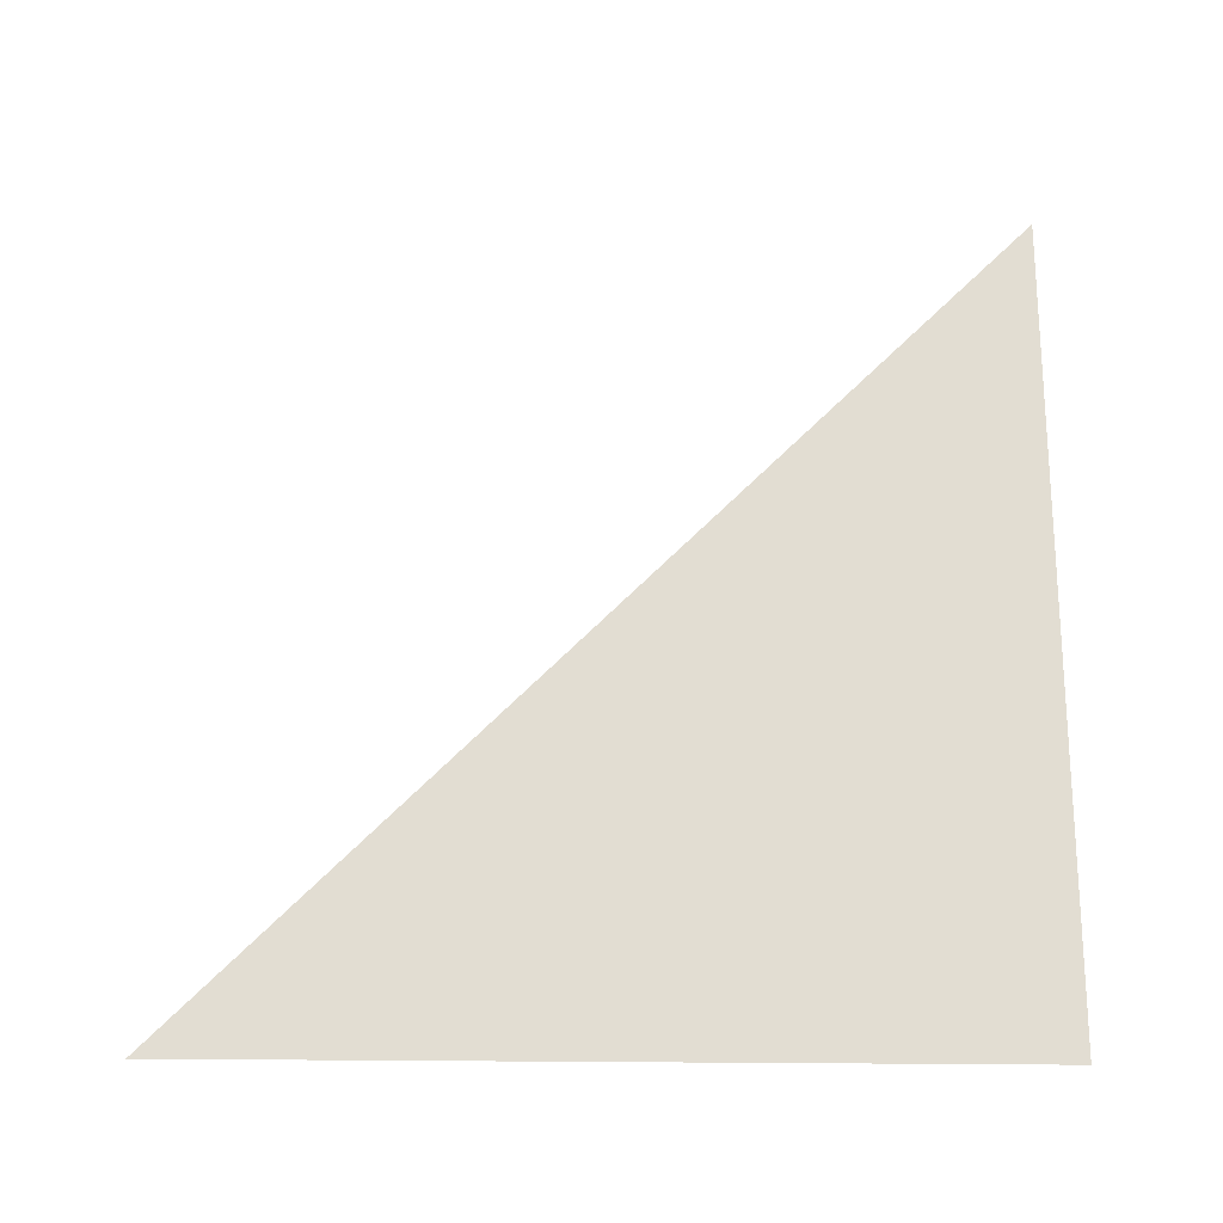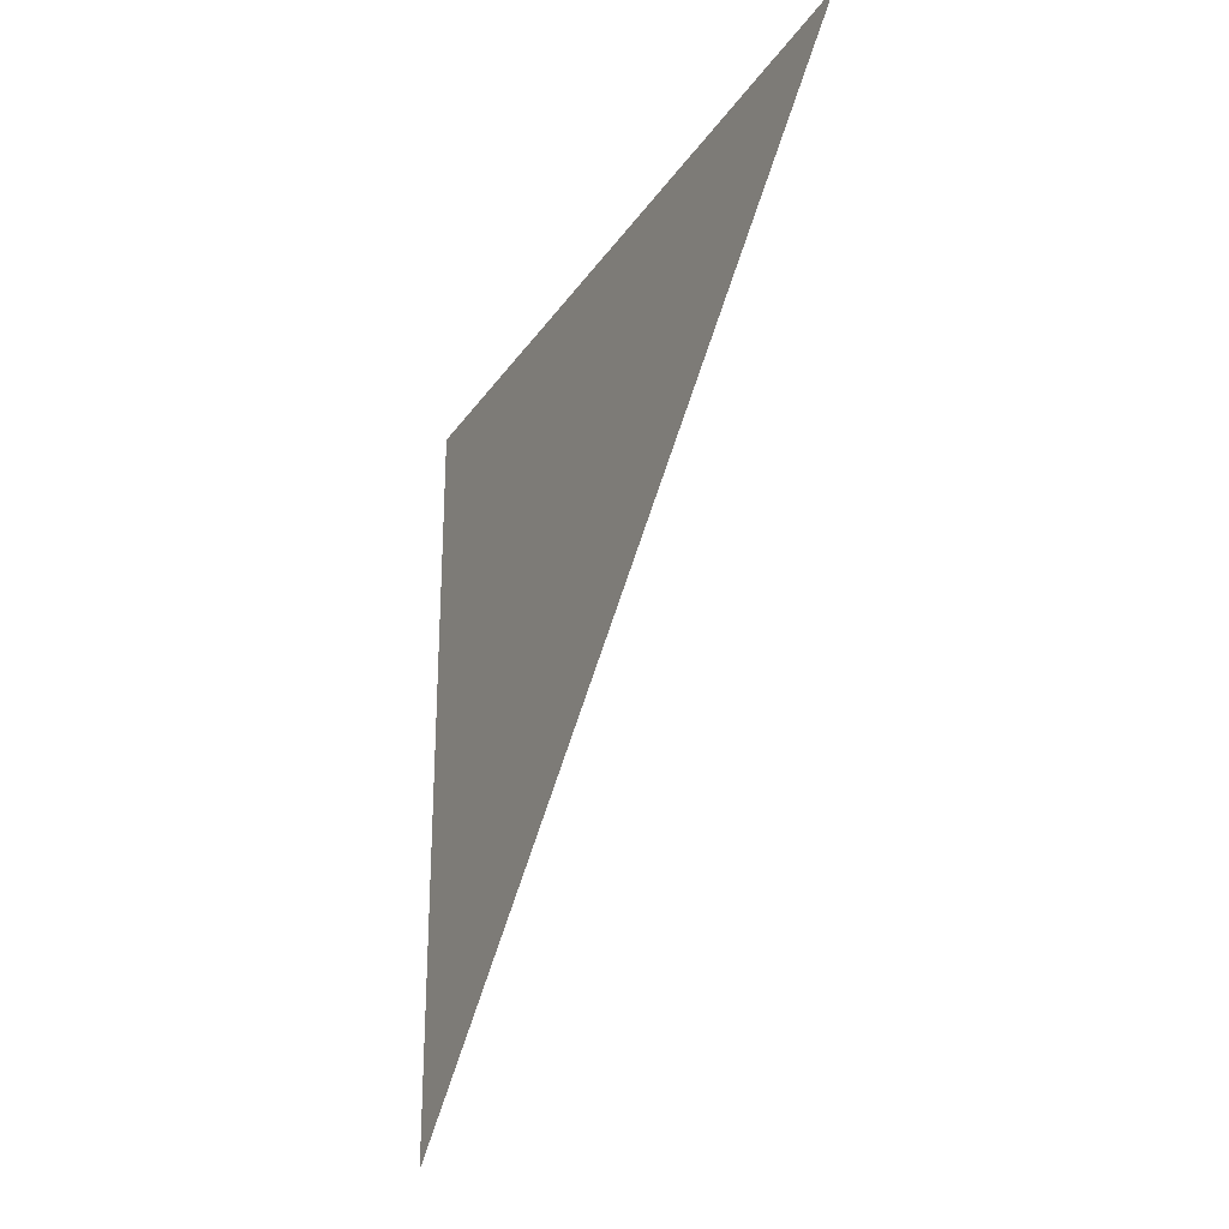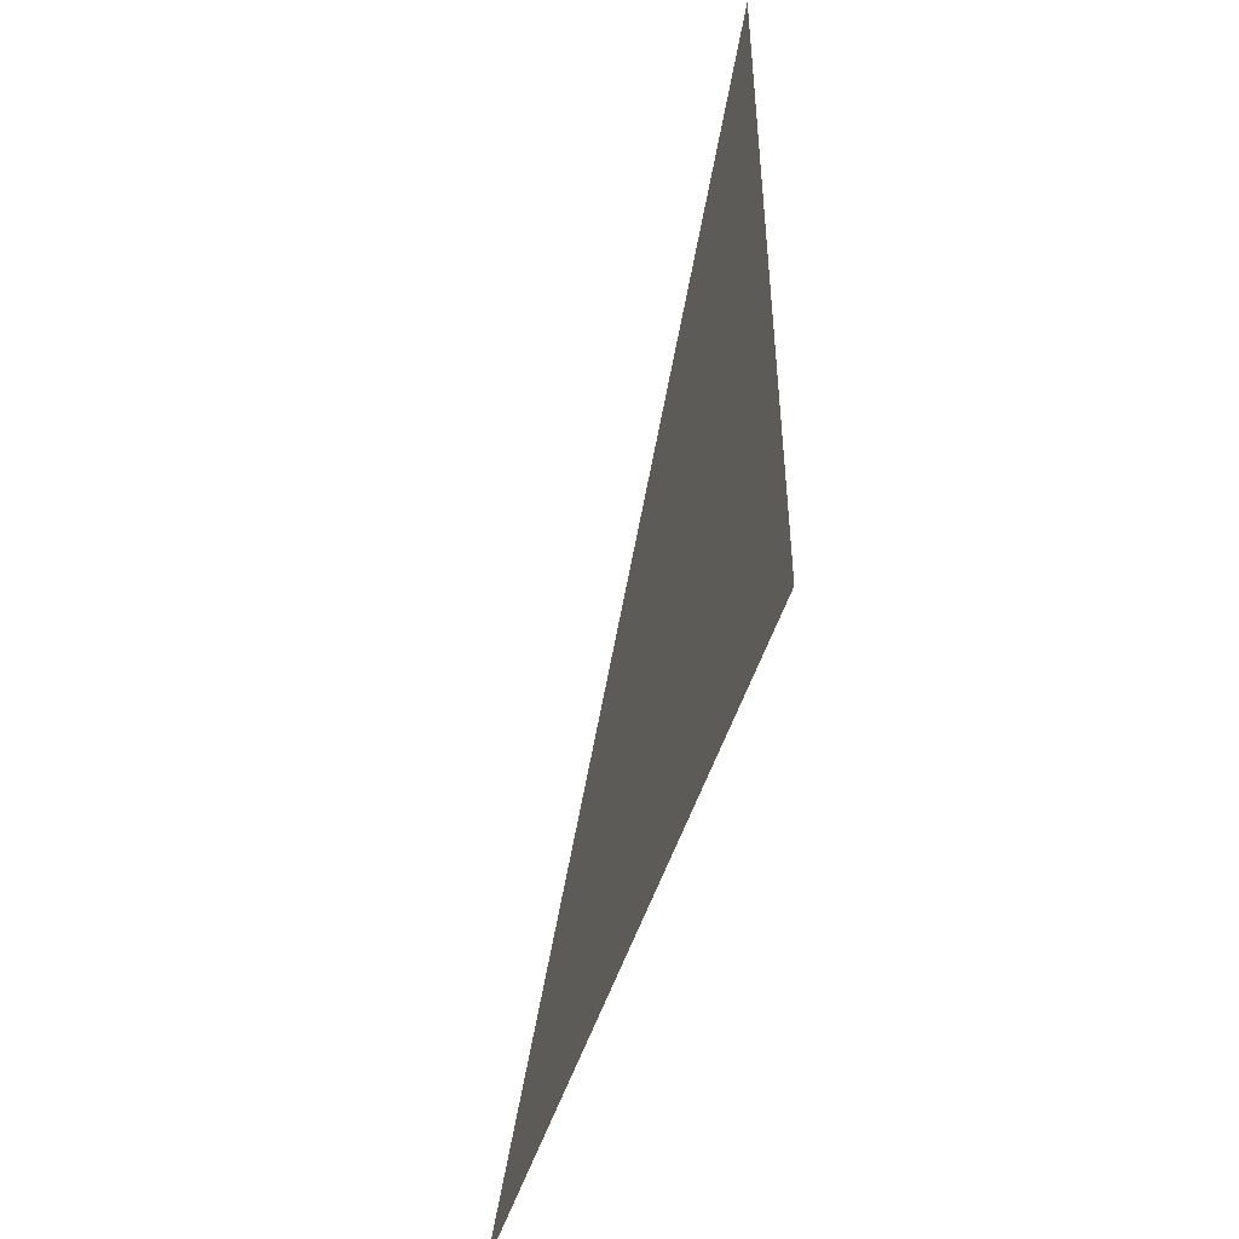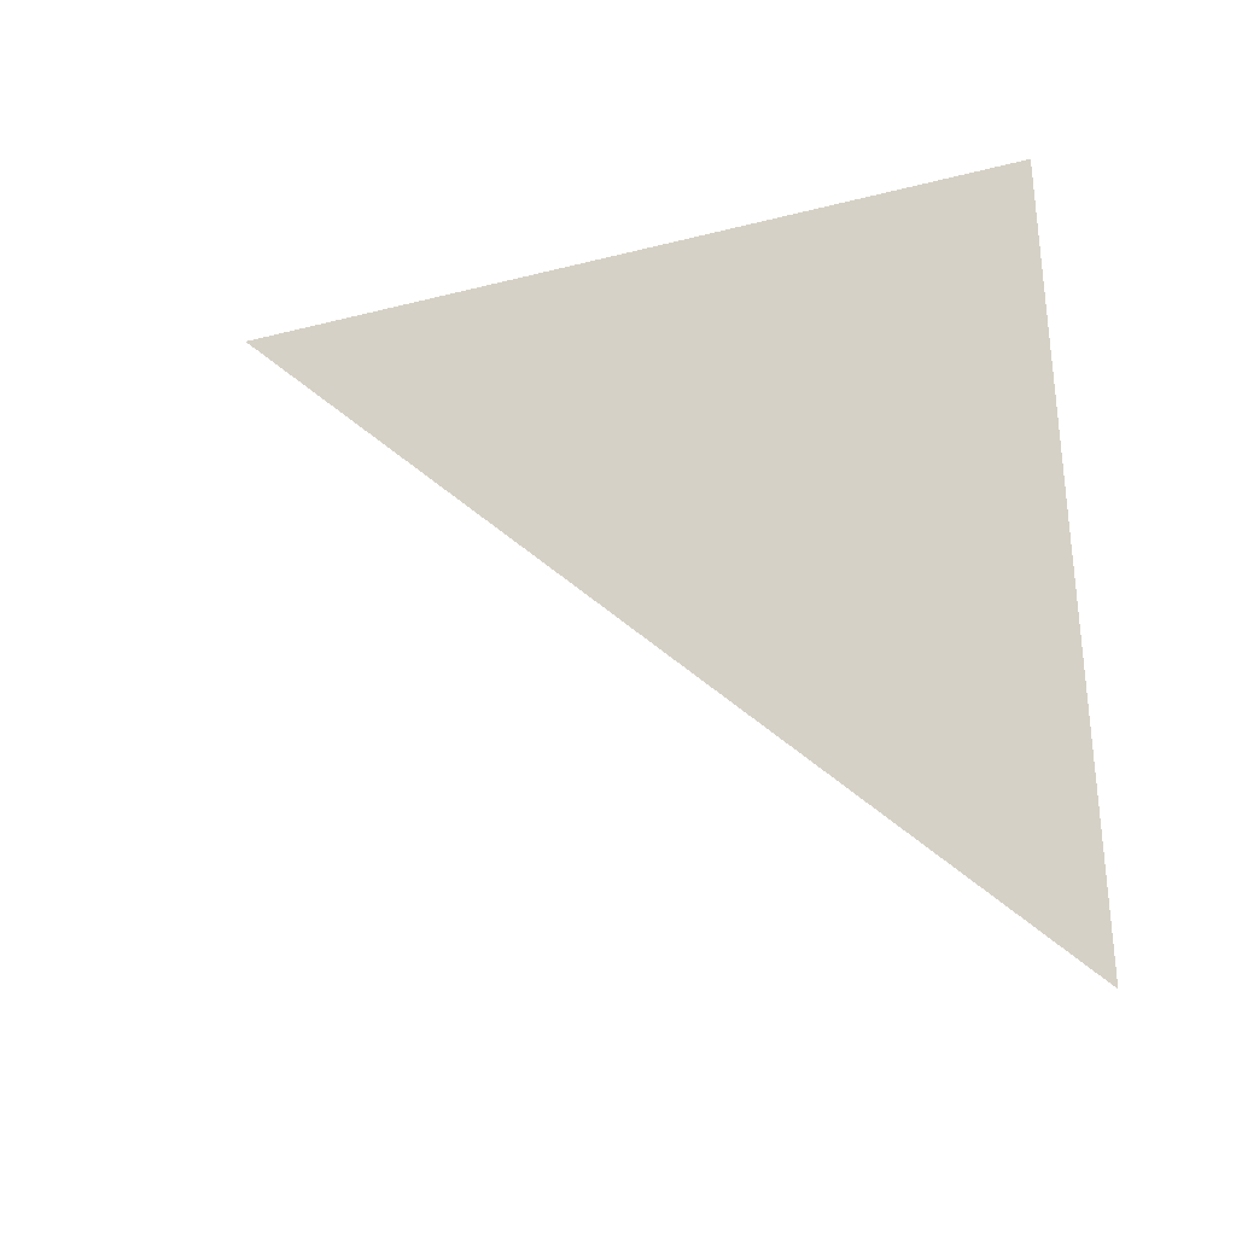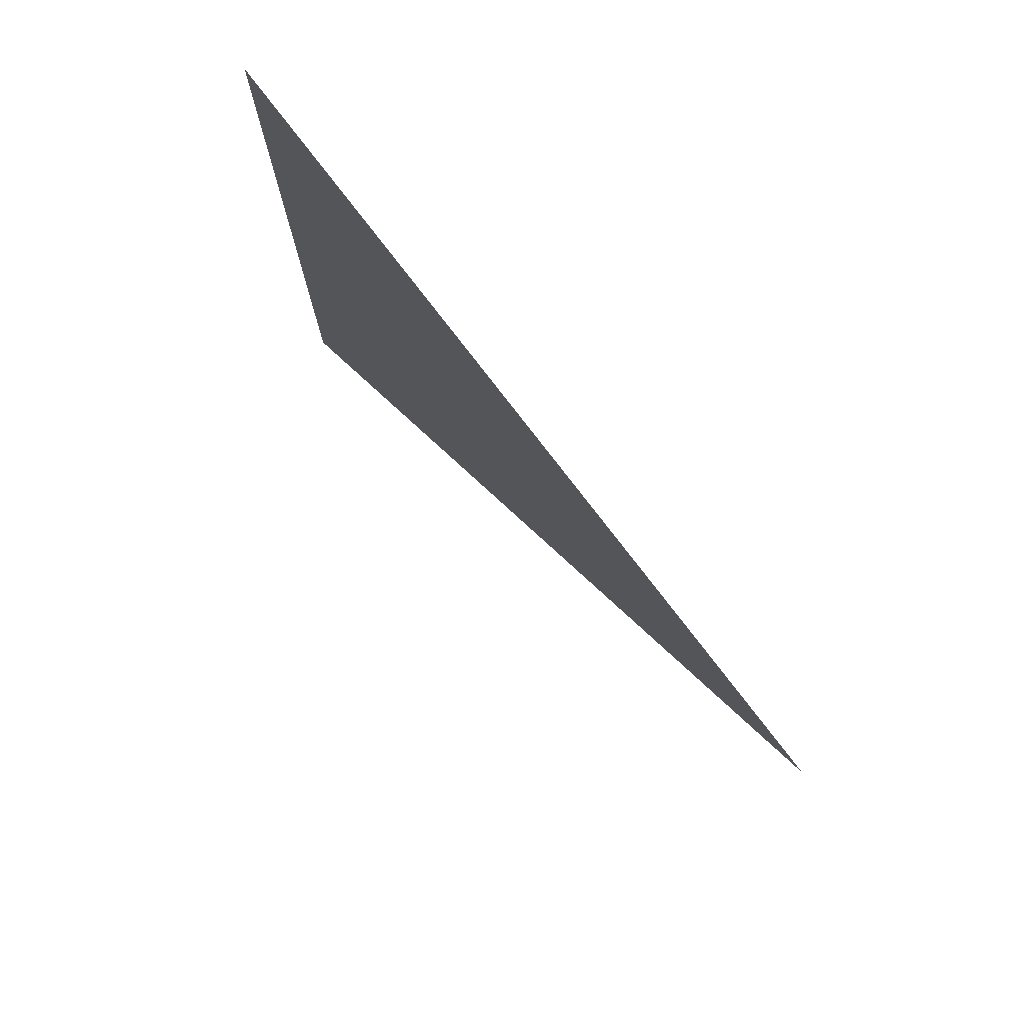
<metadata>
{"format":"obj","ext":"obj","renderer":"f3d","projection":"perspective","resolution":1024,"background":"white","views":[{"elev":-21.2,"azim":-91.9,"up":"+Y"},{"elev":-27.6,"azim":152.9,"up":"+Z"},{"elev":-48.5,"azim":-16.6,"up":"+Y"},{"elev":-29.7,"azim":-69.5,"up":"+Z"},{"elev":76.7,"azim":142.7,"up":"+Z"}]}
</metadata>
<code>
o Plane
v 0.3333 1.333 1
v 0.3333 -0.6667 1
v 0.3333 -0.6667 -1
f 2 3 1

</code>
